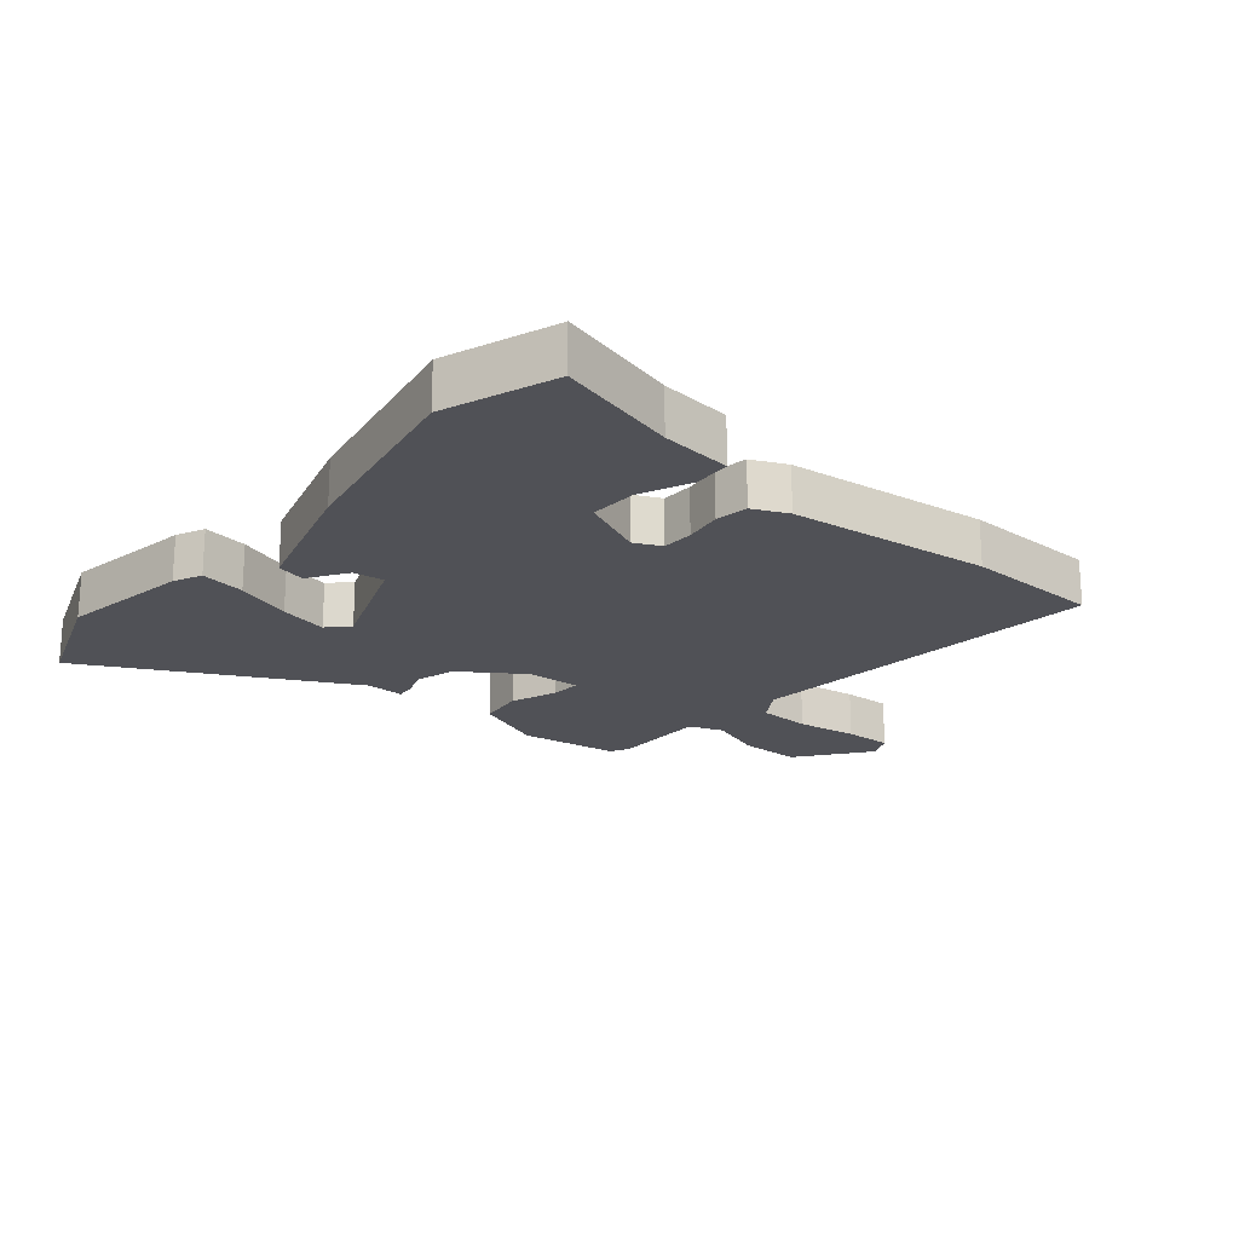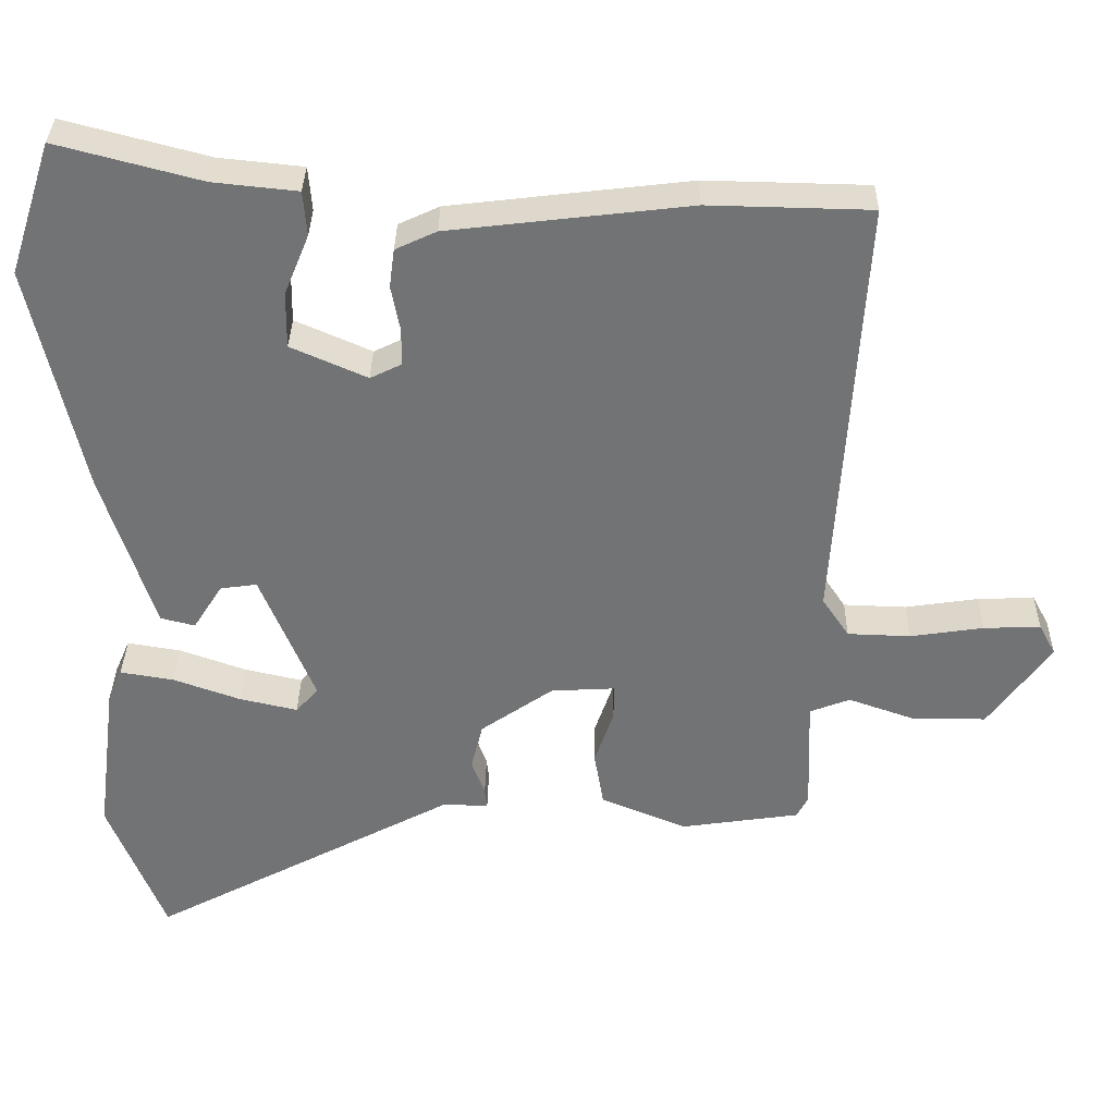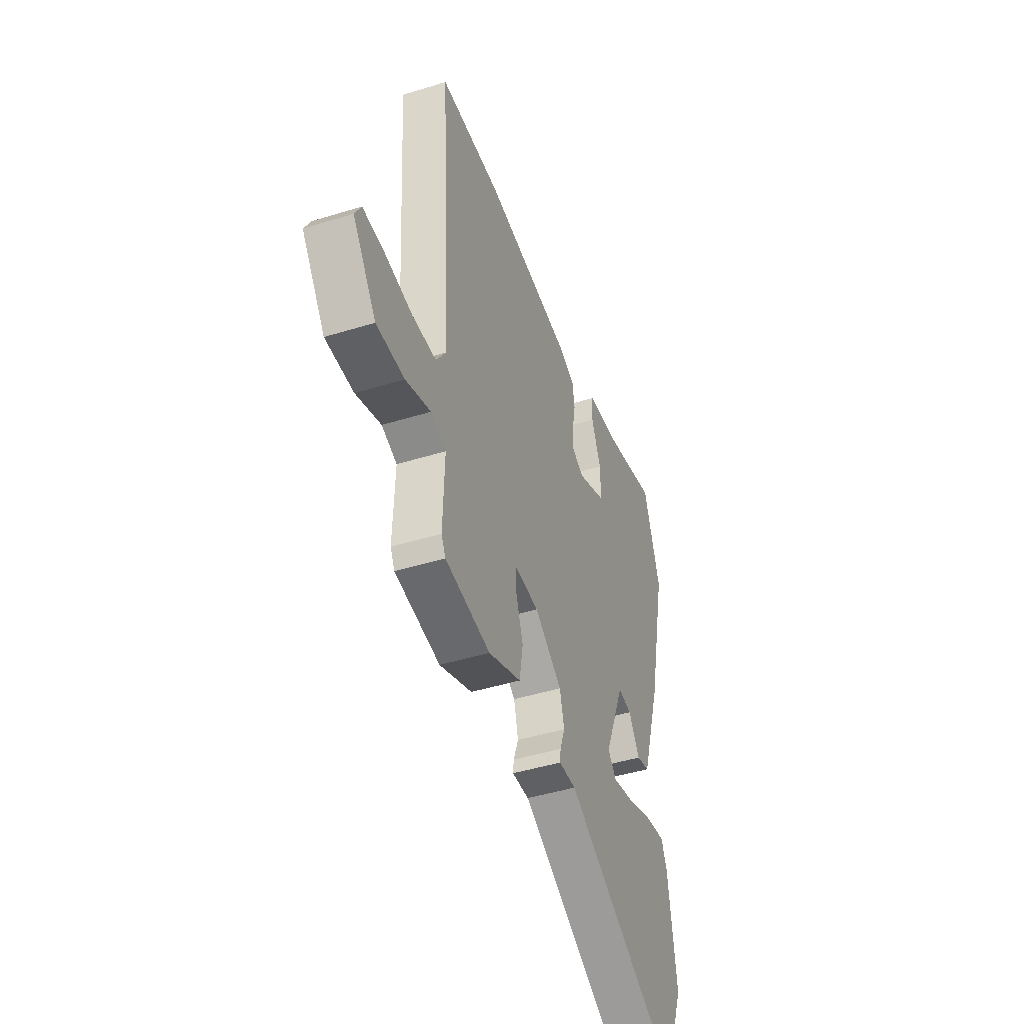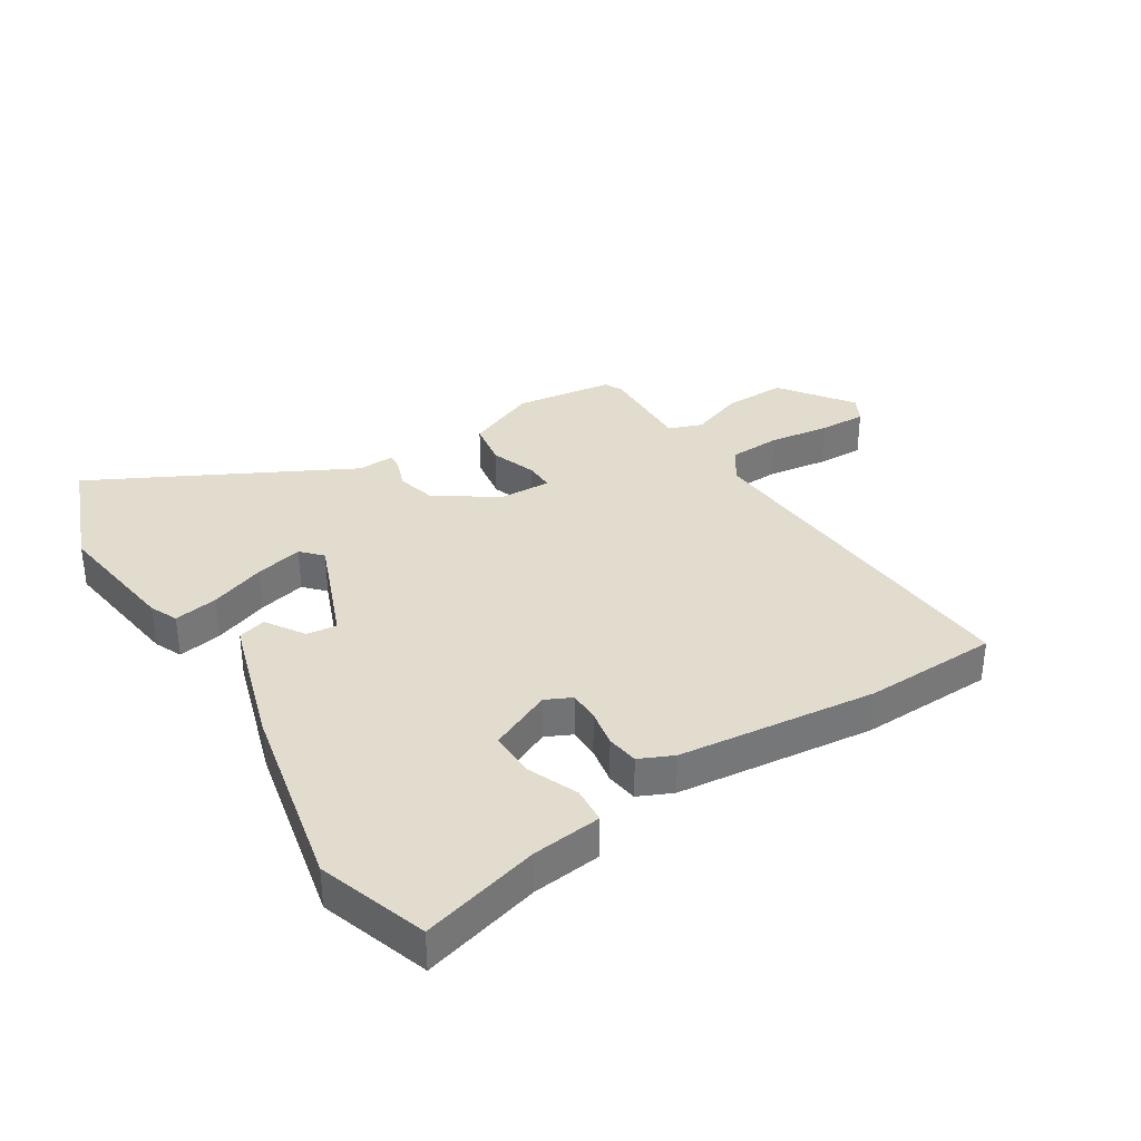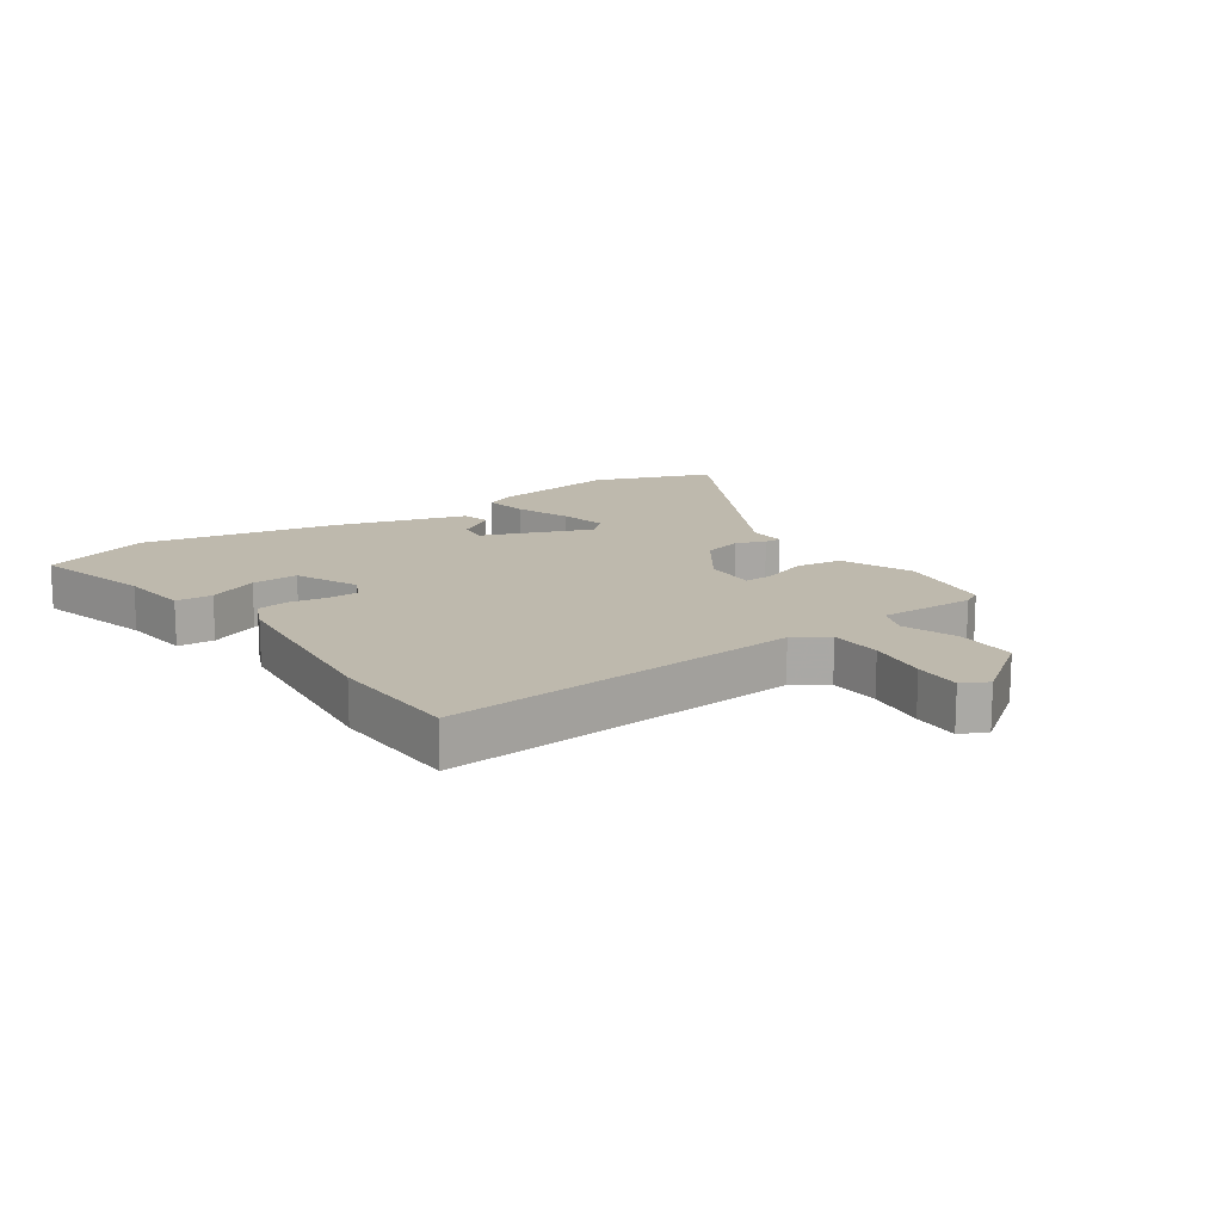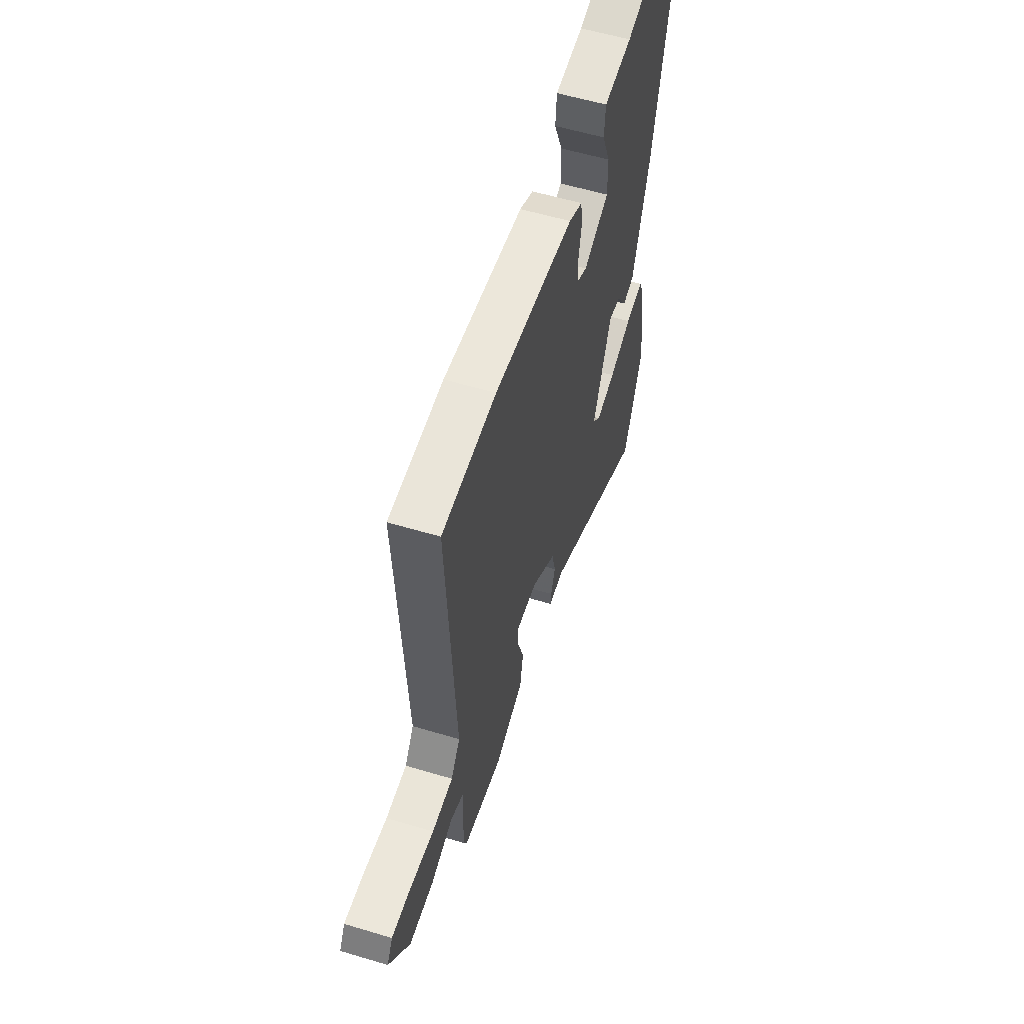
<metadata>
{"format":"obj","ext":"obj","renderer":"f3d","projection":"perspective","resolution":1024,"background":"white","views":[{"elev":-20.5,"azim":-41.0,"up":"+Y"},{"elev":34.1,"azim":0.9,"up":"+Z"},{"elev":-45.1,"azim":109.8,"up":"+Z"},{"elev":34.6,"azim":-32.7,"up":"+Y"},{"elev":15.1,"azim":54.6,"up":"+Y"},{"elev":57.0,"azim":107.4,"up":"+Z"}]}
</metadata>
<code>
v -0.532 0.07 0.402
v -0.473 0.07 0.583
v -0.276 0.07 0.531
v -0.161 0.07 0.519
v -0.156 0.07 0.458
v -0.19 0.07 0.375
v -0.191 0.07 0.298
v -0.087 0.07 0.252
v -0.044 0.07 0.273
v -0.044 0.07 0.324
v -0.056 0.07 0.386
v -0.049 0.07 0.439
v 0.007 0.07 0.465
v 0.335 0.07 0.504
v 0.557 0.07 0.499
v 0.521 0.07 -0.095
v 0.558 0.07 -0.15
v 0.644 0.07 -0.153
v 0.744 0.07 -0.138
v 0.822 0.07 -0.135
v 0.845 0.07 -0.178
v 0.76 0.07 -0.296
v 0.659 0.07 -0.296
v 0.568 0.07 -0.264
v 0.513 0.07 -0.285
v 0.519 0.07 -0.444
v 0.504 0.07 -0.474
v 0.341 0.07 -0.498
v 0.223 0.07 -0.449
v 0.21 0.07 -0.373
v 0.236 0.07 -0.297
v 0.237 0.07 -0.248
v 0.149 0.07 -0.253
v 0.05 0.07 -0.322
v 0.034 0.07 -0.386
v 0.052 0.07 -0.436
v 0.055 0.07 -0.463
v -0.007 0.07 -0.461
v -0.427 0.07 -0.684
v -0.504 0.07 -0.489
v -0.476 0.07 -0.274
v -0.456 0.07 -0.228
v -0.383 0.07 -0.24
v -0.291 0.07 -0.273
v -0.212 0.07 -0.291
v -0.181 0.07 -0.257
v -0.255 0.07 -0.076
v -0.305 0.07 -0.083
v -0.345 0.07 -0.146
v -0.392 0.07 -0.134
v -0.462 0.07 0.086
v -0.532 0 0.402
v -0.473 0 0.583
v -0.276 0 0.531
v -0.161 0 0.519
v -0.156 0 0.458
v -0.19 0 0.375
v -0.191 0 0.298
v -0.087 0 0.252
v -0.044 0 0.273
v -0.044 0 0.324
v -0.056 0 0.386
v -0.049 0 0.439
v 0.007 0 0.465
v 0.335 0 0.504
v 0.557 0 0.499
v 0.521 0 -0.095
v 0.558 0 -0.15
v 0.644 0 -0.153
v 0.744 0 -0.138
v 0.822 0 -0.135
v 0.845 0 -0.178
v 0.76 0 -0.296
v 0.659 0 -0.296
v 0.568 0 -0.264
v 0.513 0 -0.285
v 0.519 0 -0.444
v 0.504 0 -0.474
v 0.341 0 -0.498
v 0.223 0 -0.449
v 0.21 0 -0.373
v 0.236 0 -0.297
v 0.237 0 -0.248
v 0.149 0 -0.253
v 0.05 0 -0.322
v 0.034 0 -0.386
v 0.052 0 -0.436
v 0.055 0 -0.463
v -0.007 0 -0.461
v -0.427 0 -0.684
v -0.504 0 -0.489
v -0.476 0 -0.274
v -0.456 0 -0.228
v -0.383 0 -0.24
v -0.291 0 -0.273
v -0.212 0 -0.291
v -0.181 0 -0.257
v -0.255 0 -0.076
v -0.305 0 -0.083
v -0.345 0 -0.146
v -0.392 0 -0.134
v -0.462 0 0.086
f 1 2 3
f 51 1 3
f 50 51 3
f 49 50 3
f 48 49 3
f 47 48 3
f 46 47 3
f 42 43 44
f 41 42 44
f 40 41 44
f 39 40 44
f 38 39 44
f 38 44 45
f 37 38 45
f 36 37 45
f 35 36 45
f 34 35 45 46
f 29 30 31
f 28 29 31
f 27 28 31
f 26 27 31
f 25 26 31
f 24 25 31 32
f 22 23 24
f 21 22 24
f 20 21 24
f 19 20 24
f 18 19 24
f 17 18 24 32
f 16 17 32 33
f 15 16 33
f 14 15 33
f 13 14 33
f 12 13 33
f 11 12 33
f 10 11 33
f 3 4 5 6
f 3 6 7
f 46 3 7
f 34 46 7 8
f 9 10 33 34
f 8 9 34
f 54 53 52
f 54 52 102
f 54 102 101
f 54 101 100
f 54 100 99
f 54 99 98
f 54 98 97
f 95 94 93
f 95 93 92
f 95 92 91
f 95 91 90
f 95 90 89
f 96 95 89
f 96 89 88
f 96 88 87
f 96 87 86
f 97 96 86 85
f 82 81 80
f 82 80 79
f 82 79 78
f 82 78 77
f 82 77 76
f 83 82 76 75
f 75 74 73
f 75 73 72
f 75 72 71
f 75 71 70
f 75 70 69
f 83 75 69 68
f 84 83 68 67
f 84 67 66
f 84 66 65
f 84 65 64
f 84 64 63
f 84 63 62
f 84 62 61
f 57 56 55 54
f 58 57 54
f 58 54 97
f 59 58 97 85
f 85 84 61 60
f 85 60 59
f 1 52 53 2
f 2 53 54 3
f 3 54 55 4
f 4 55 56 5
f 5 56 57 6
f 6 57 58 7
f 7 58 59 8
f 8 59 60 9
f 9 60 61 10
f 10 61 62 11
f 11 62 63 12
f 12 63 64 13
f 13 64 65 14
f 14 65 66 15
f 15 66 67 16
f 16 67 68 17
f 17 68 69 18
f 18 69 70 19
f 19 70 71 20
f 20 71 72 21
f 21 72 73 22
f 22 73 74 23
f 23 74 75 24
f 24 75 76 25
f 25 76 77 26
f 26 77 78 27
f 27 78 79 28
f 28 79 80 29
f 29 80 81 30
f 30 81 82 31
f 31 82 83 32
f 32 83 84 33
f 33 84 85 34
f 34 85 86 35
f 35 86 87 36
f 36 87 88 37
f 37 88 89 38
f 38 89 90 39
f 39 90 91 40
f 40 91 92 41
f 41 92 93 42
f 42 93 94 43
f 43 94 95 44
f 44 95 96 45
f 45 96 97 46
f 46 97 98 47
f 47 98 99 48
f 48 99 100 49
f 49 100 101 50
f 50 101 102 51
f 51 102 52 1

</code>
